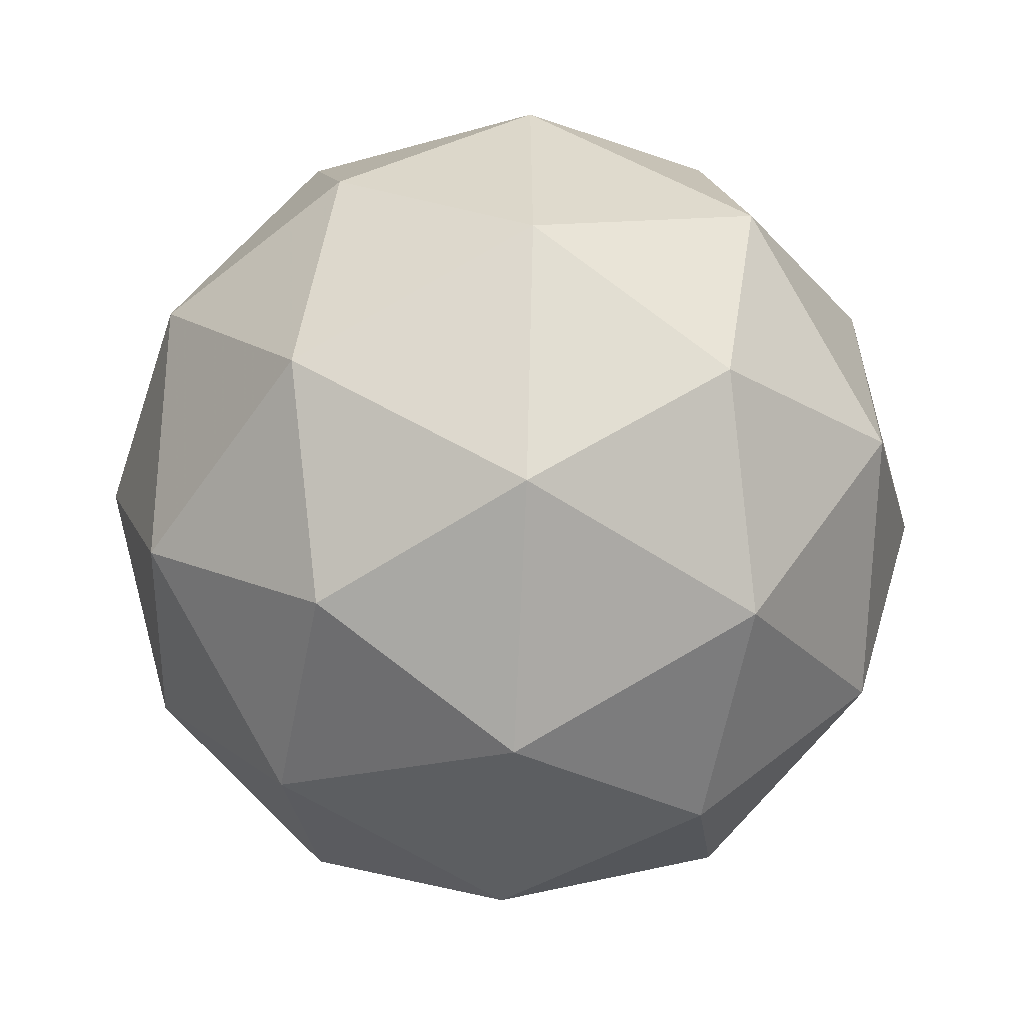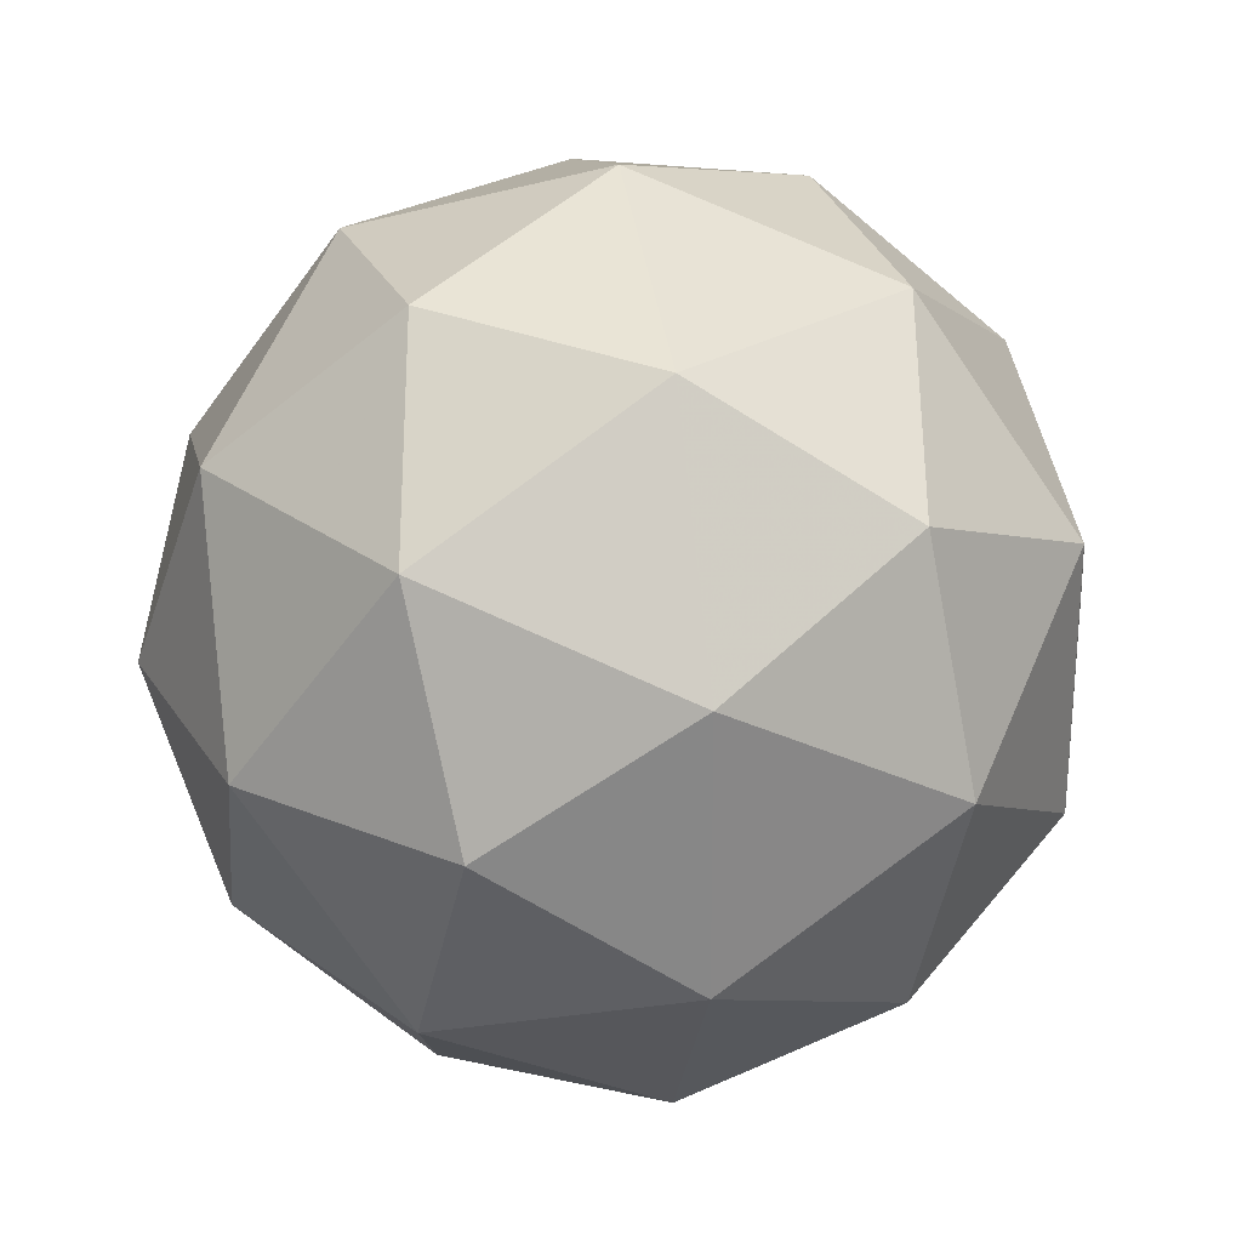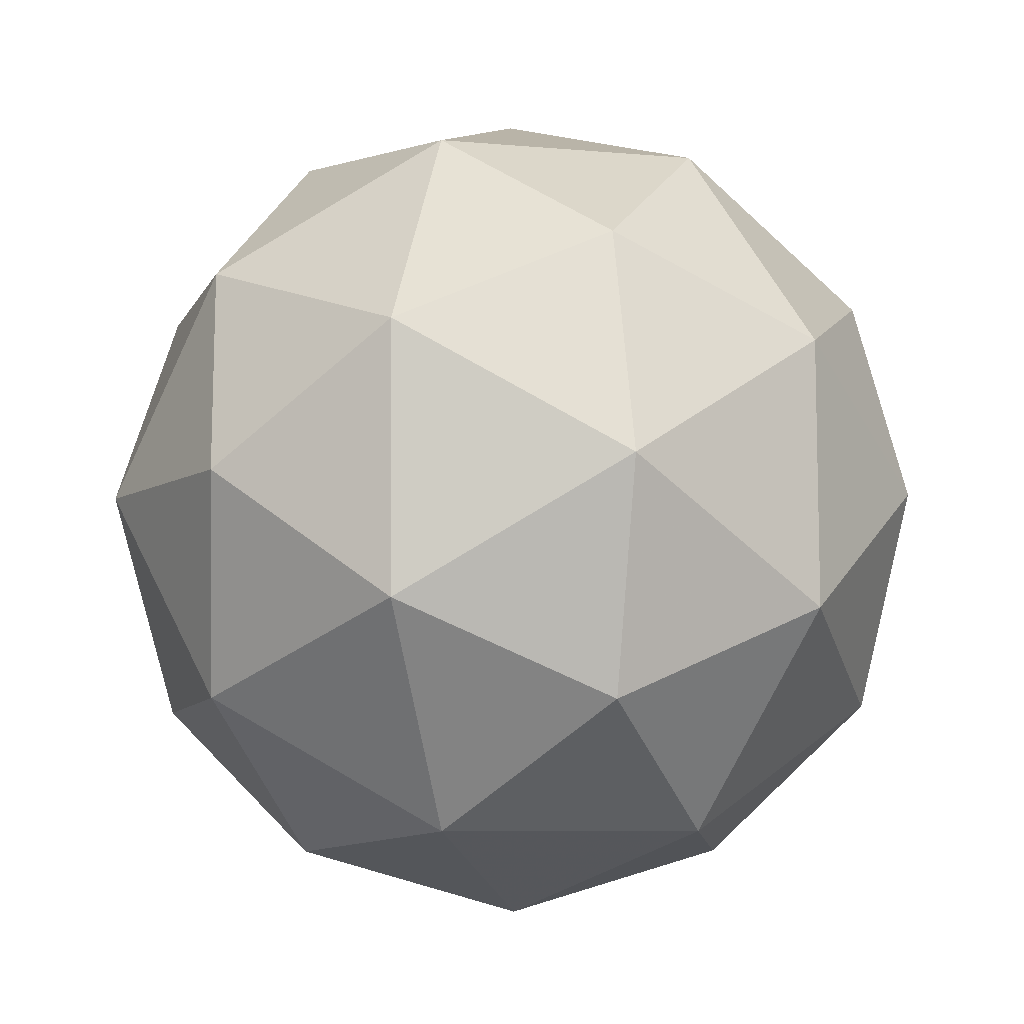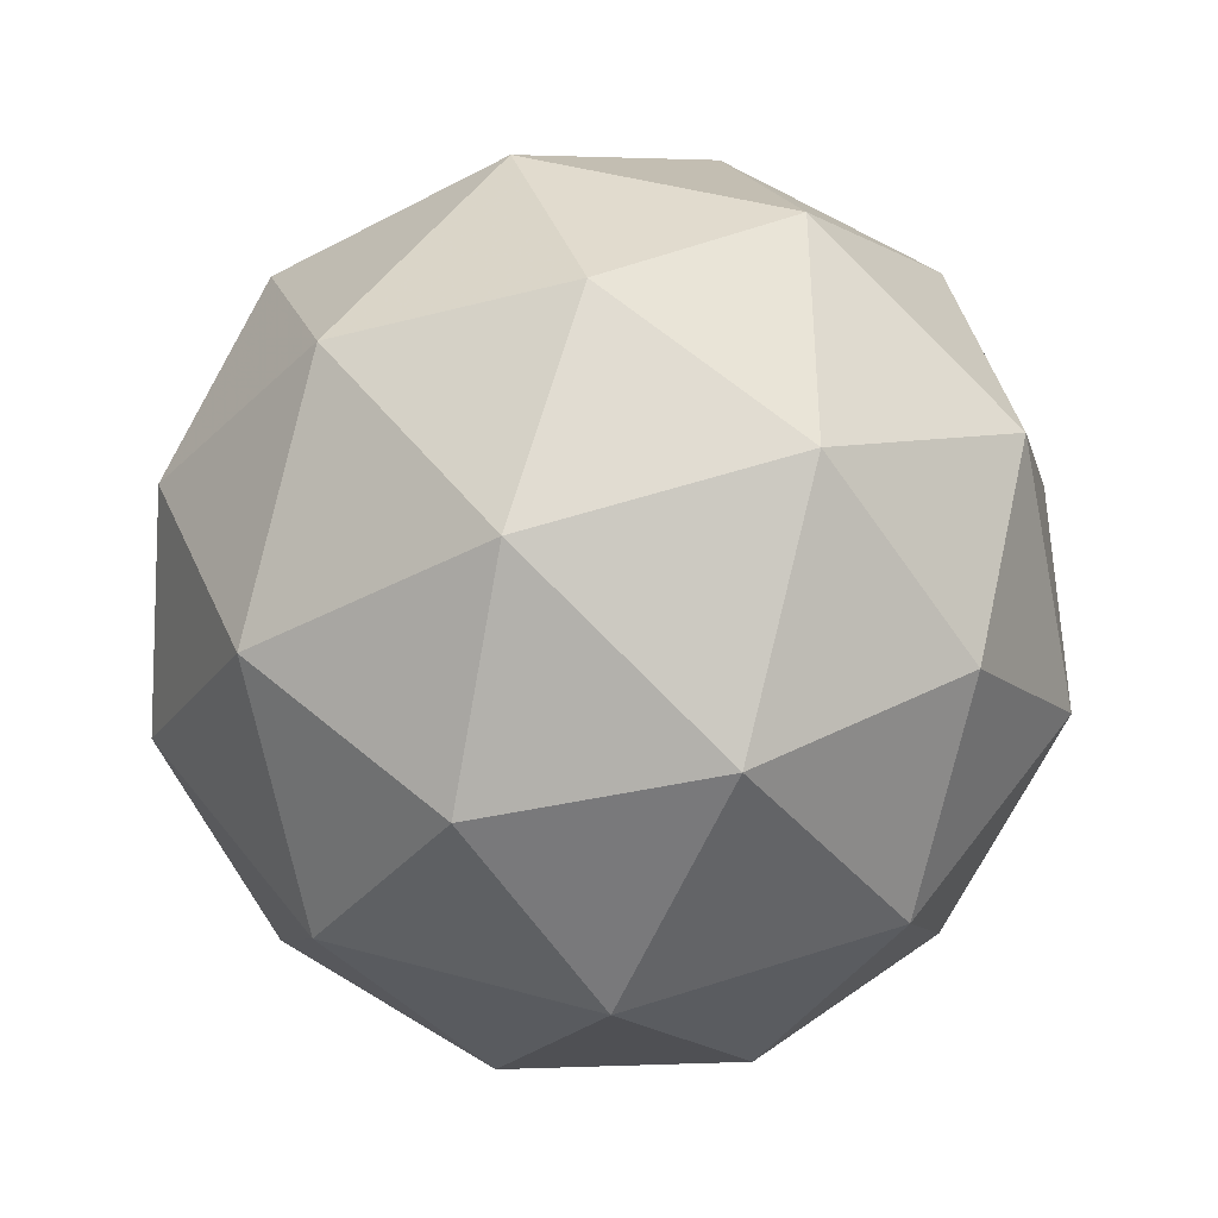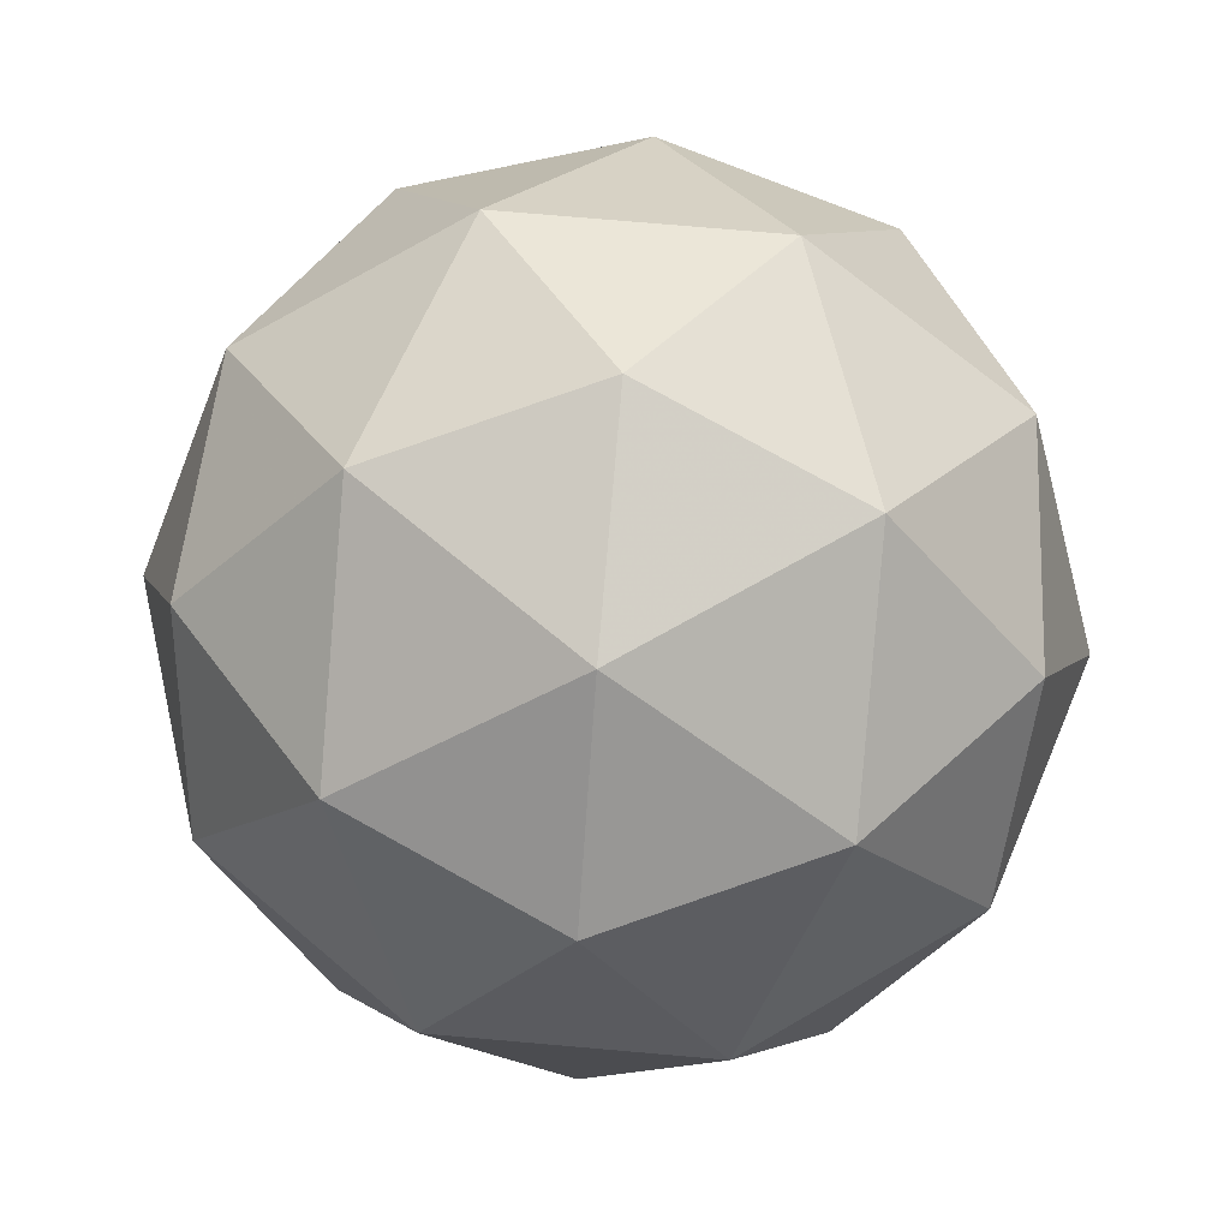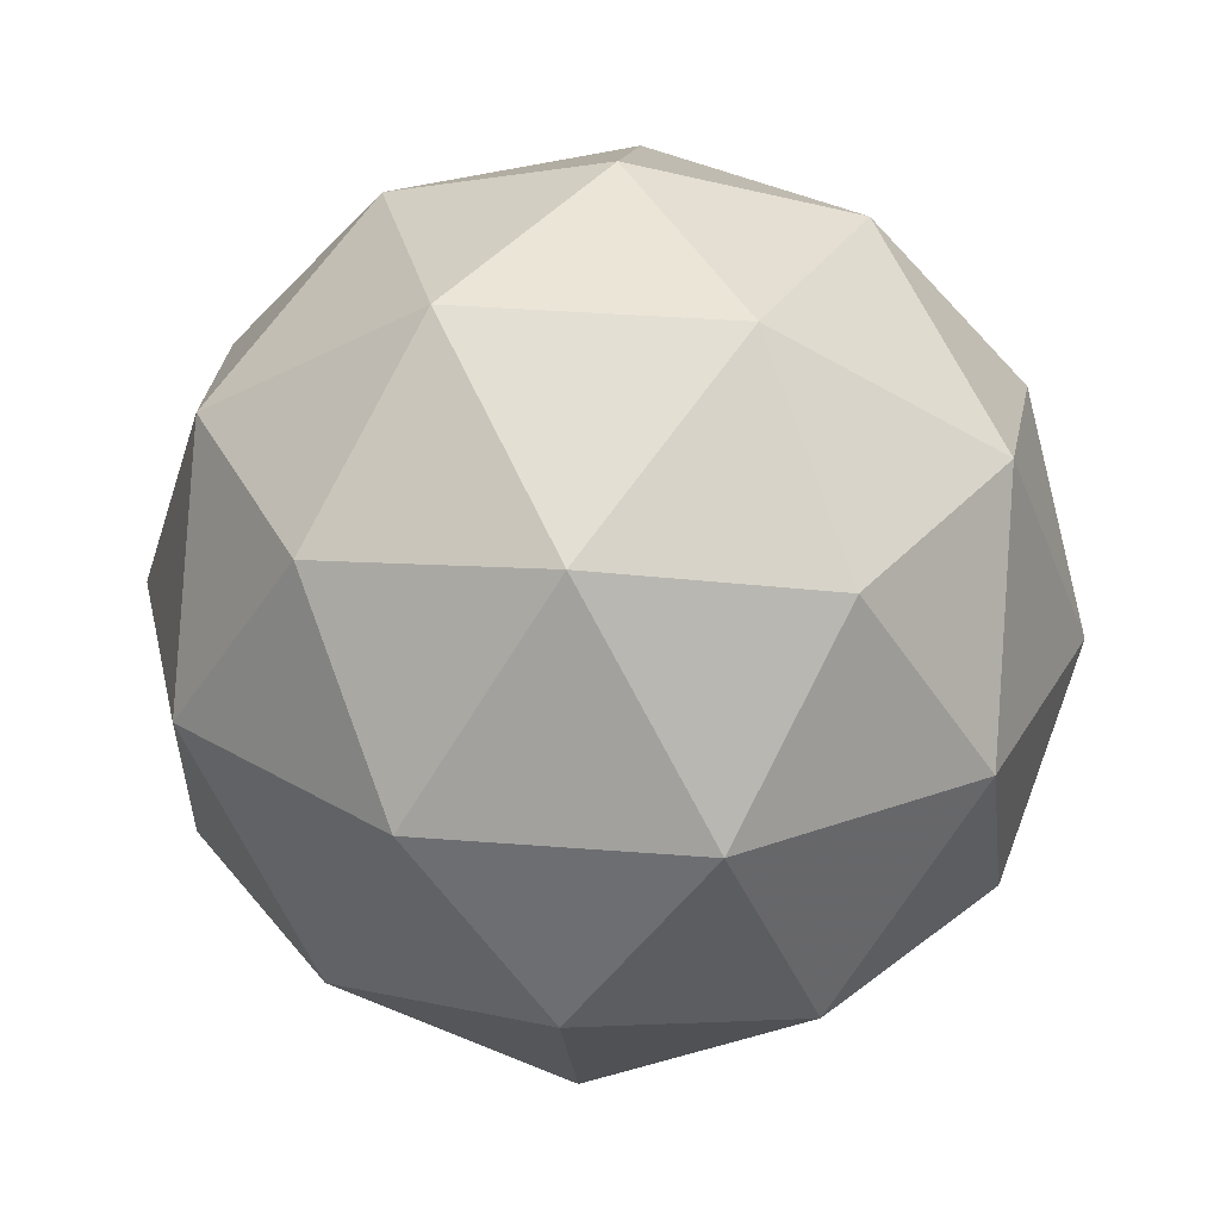
<metadata>
{"format":"obj","ext":"obj","renderer":"f3d","projection":"perspective","resolution":1024,"background":"white","views":[{"elev":-58.0,"azim":-155.3,"up":"+Y"},{"elev":27.6,"azim":-162.6,"up":"+Y"},{"elev":-7.7,"azim":-136.4,"up":"+Y"},{"elev":-38.6,"azim":-176.8,"up":"+Y"},{"elev":64.3,"azim":-13.3,"up":"+Z"},{"elev":27.5,"azim":23.6,"up":"+Z"}]}
</metadata>
<code>
v 0.4955 0.4805 -0.1777
v 0.4385 0.5229 -0.1327
v 0.5186 0.5486 -0.134
v 0.5678 0.4804 -0.1346
v 0.5181 0.4125 -0.1337
v 0.4382 0.4388 -0.1325
v 0.4755 0.549 -0.0618
v 0.5554 0.5227 -0.06298
v 0.5551 0.4386 -0.06277
v 0.475 0.4129 -0.06146
v 0.4258 0.4811 -0.06086
v 0.498 0.4809 -0.01776
v 0.5089 0.5205 -0.1661
v 0.4618 0.5054 -0.1653
v 0.4753 0.5454 -0.1396
v 0.4281 0.4809 -0.1387
v 0.4616 0.456 -0.1652
v 0.5378 0.4804 -0.1664
v 0.5513 0.5204 -0.1408
v 0.5086 0.4405 -0.1659
v 0.551 0.4404 -0.1406
v 0.4749 0.416 -0.1393
v 0.4208 0.5057 -0.09663
v 0.4206 0.4563 -0.0965
v 0.4971 0.5607 -0.09795
v 0.45 0.5456 -0.09718
v 0.5729 0.5052 -0.09899
v 0.544 0.5453 -0.09864
v 0.5436 0.4158 -0.09832
v 0.5728 0.4557 -0.09887
v 0.4495 0.4162 -0.09685
v 0.4965 0.4007 -0.09755
v 0.4425 0.521 -0.05494
v 0.5187 0.5455 -0.05619
v 0.5655 0.4806 -0.05675
v 0.5182 0.416 -0.05586
v 0.4422 0.441 -0.05474
v 0.485 0.521 -0.0296
v 0.4558 0.4811 -0.02905
v 0.532 0.5055 -0.0303
v 0.5318 0.4561 -0.03017
v 0.4847 0.441 -0.0294
f 1 14 13
f 2 14 16
f 1 13 18
f 1 18 20
f 1 20 17
f 2 16 23
f 3 15 25
f 4 19 27
f 5 21 29
f 6 22 31
f 2 23 26
f 3 25 28
f 4 27 30
f 5 29 32
f 6 31 24
f 7 33 38
f 8 34 40
f 9 35 41
f 10 36 42
f 11 37 39
f 39 42 12
f 39 37 42
f 37 10 42
f 42 41 12
f 42 36 41
f 36 9 41
f 41 40 12
f 41 35 40
f 35 8 40
f 40 38 12
f 40 34 38
f 34 7 38
f 38 39 12
f 38 33 39
f 33 11 39
f 24 37 11
f 24 31 37
f 31 10 37
f 32 36 10
f 32 29 36
f 29 9 36
f 30 35 9
f 30 27 35
f 27 8 35
f 28 34 8
f 28 25 34
f 25 7 34
f 26 33 7
f 26 23 33
f 23 11 33
f 31 32 10
f 31 22 32
f 22 5 32
f 29 30 9
f 29 21 30
f 21 4 30
f 27 28 8
f 27 19 28
f 19 3 28
f 25 26 7
f 25 15 26
f 15 2 26
f 23 24 11
f 23 16 24
f 16 6 24
f 17 22 6
f 17 20 22
f 20 5 22
f 20 21 5
f 20 18 21
f 18 4 21
f 18 19 4
f 18 13 19
f 13 3 19
f 16 17 6
f 16 14 17
f 14 1 17
f 13 15 3
f 13 14 15
f 14 2 15

</code>
